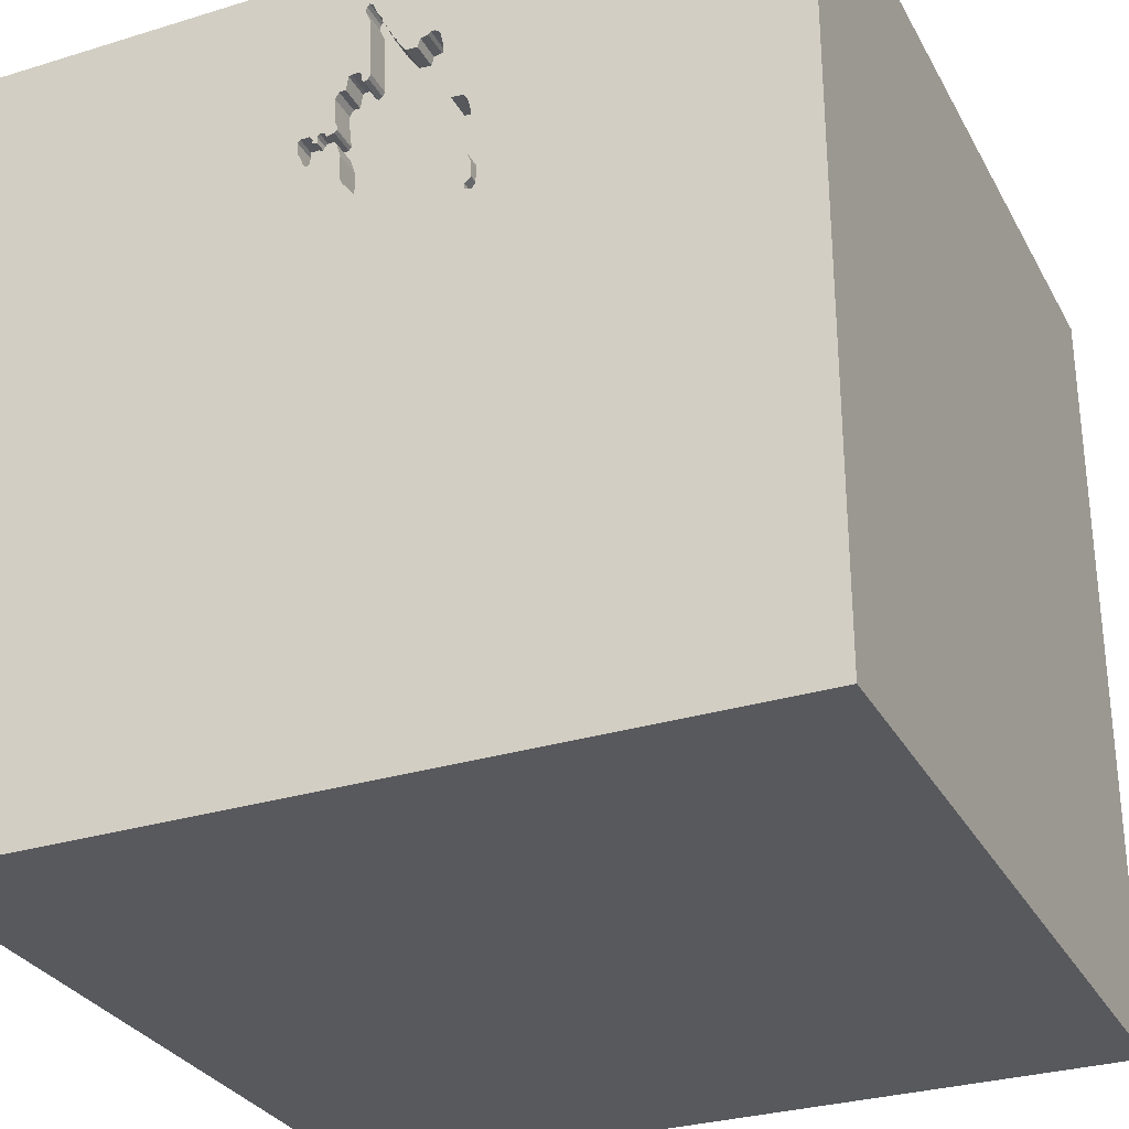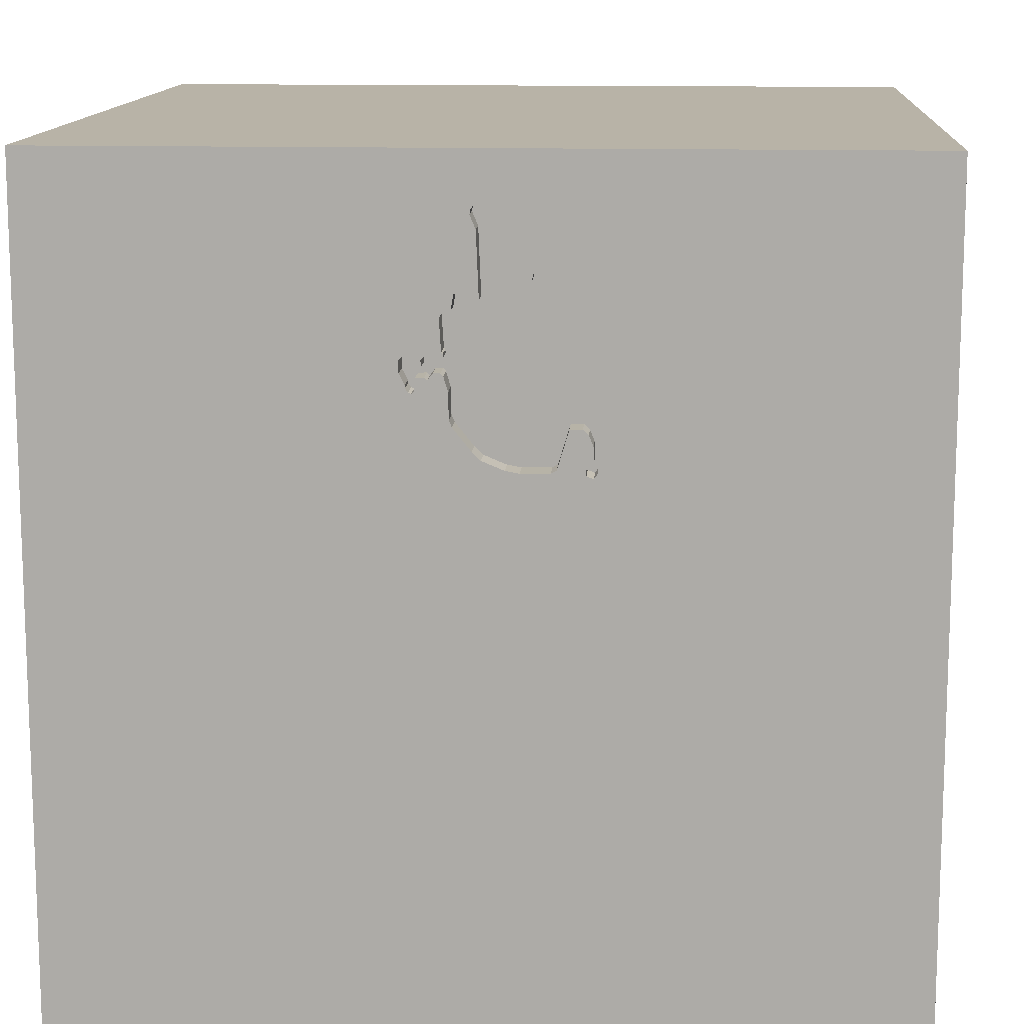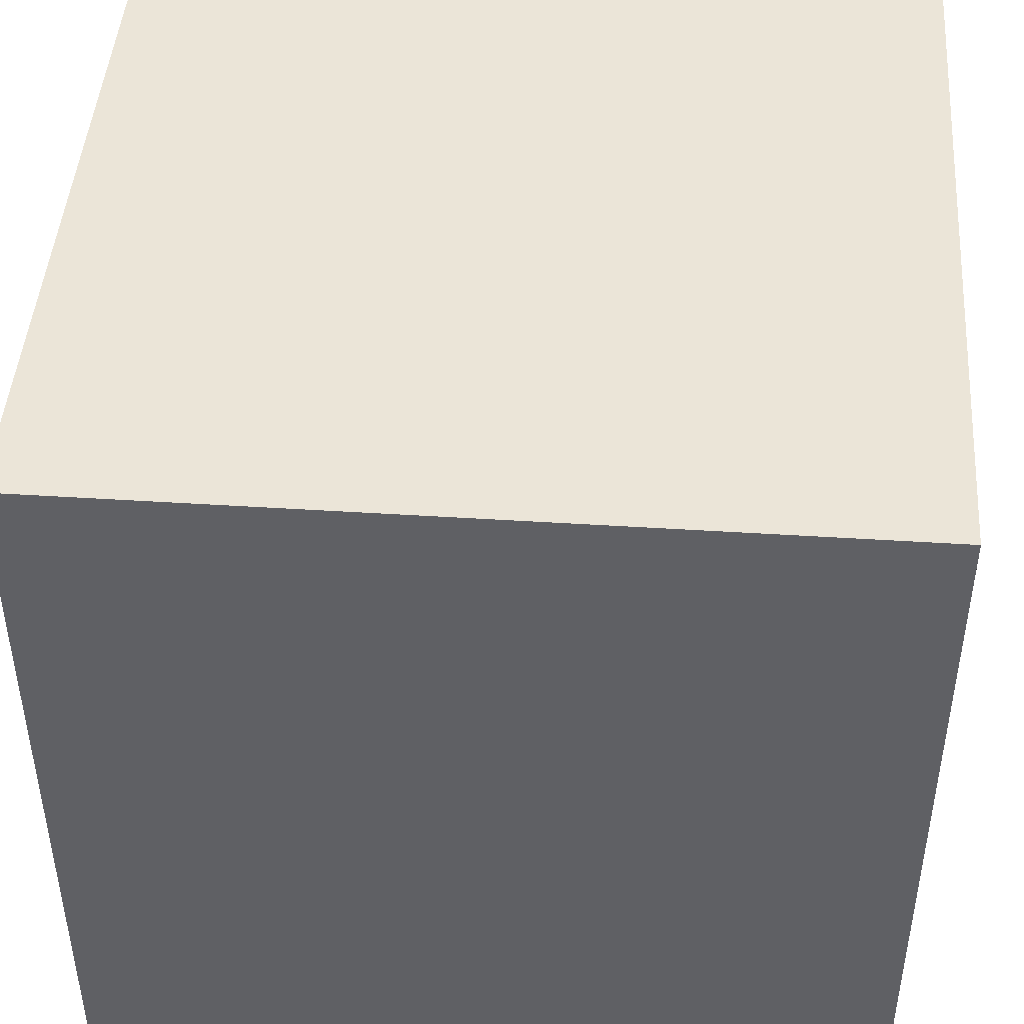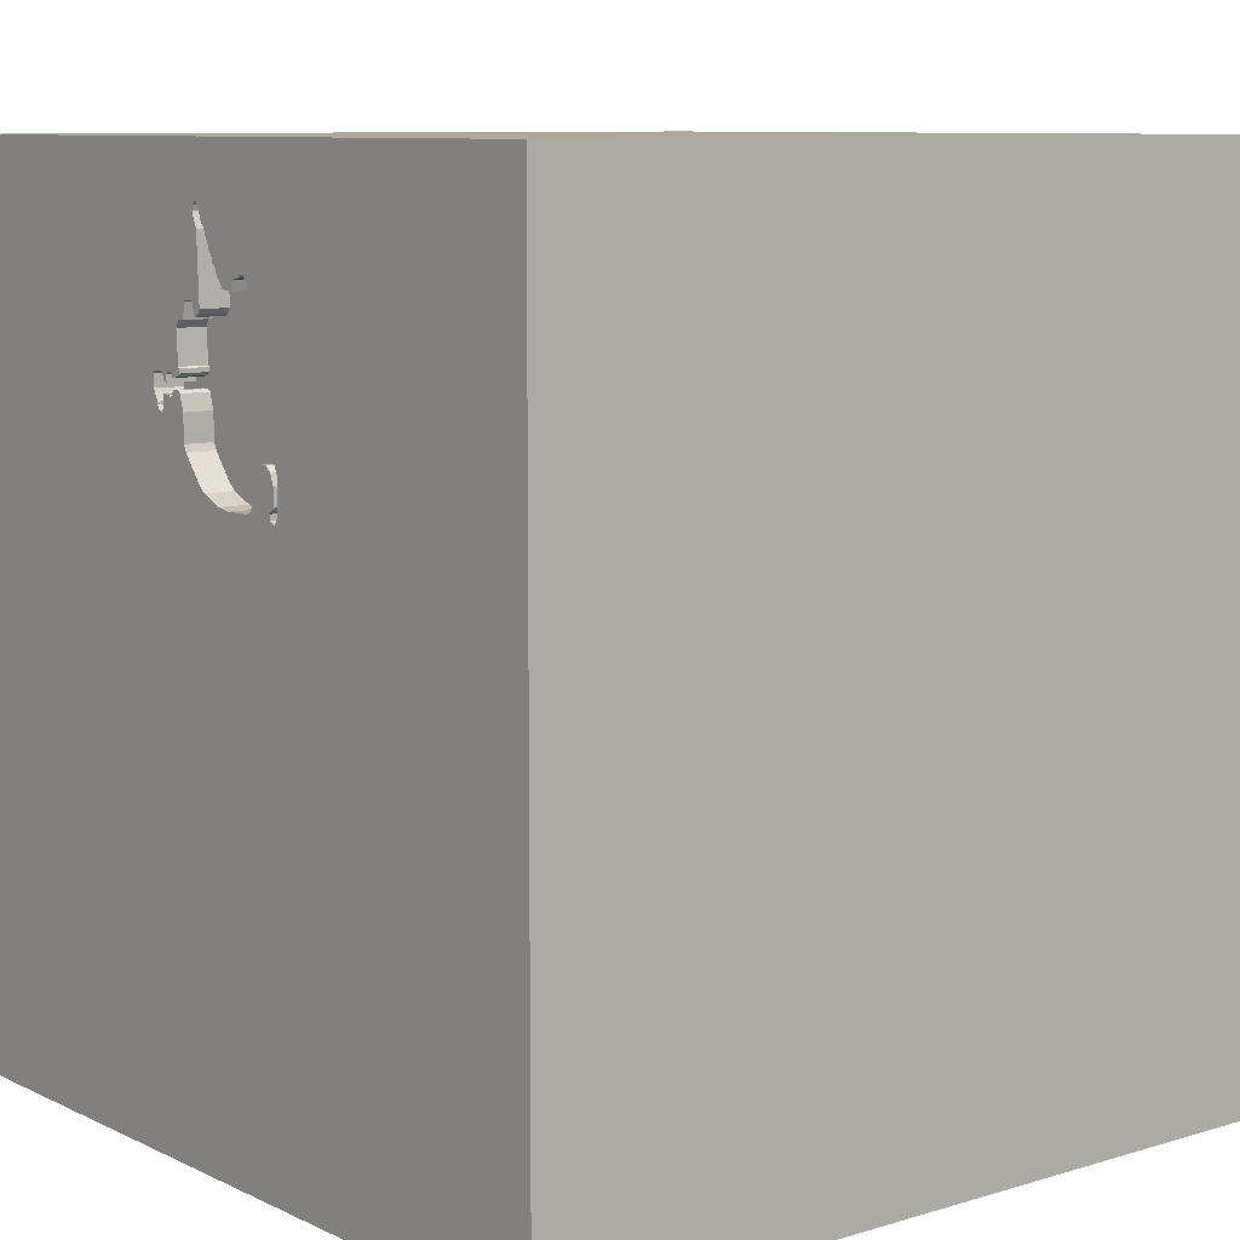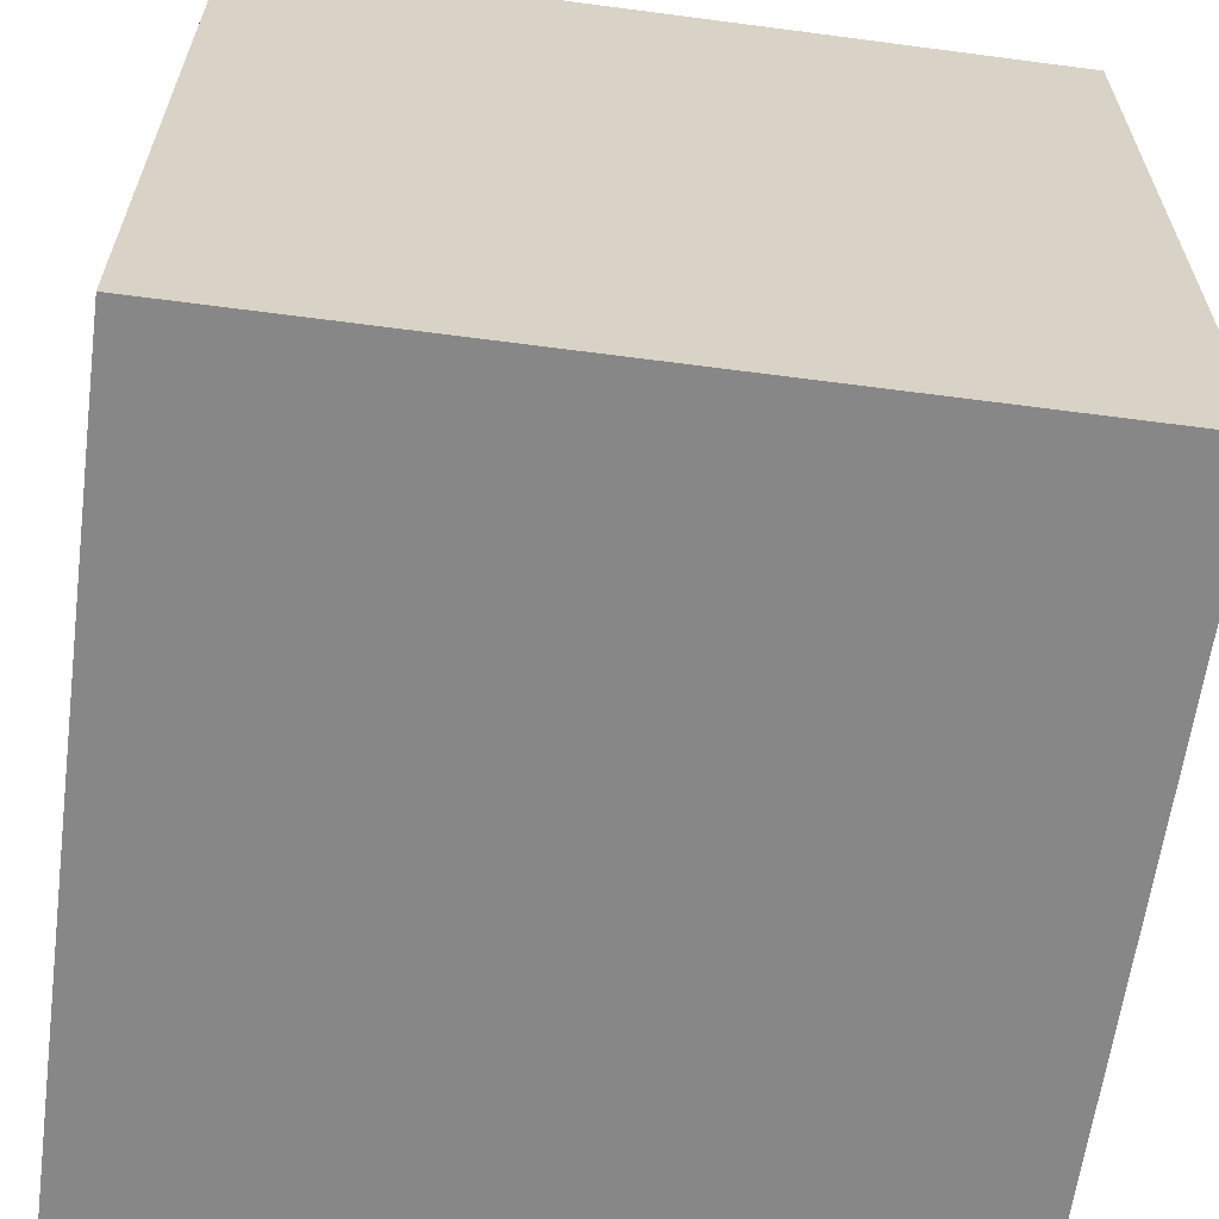
<metadata>
{"format":"obj","ext":"obj","renderer":"f3d","projection":"perspective","resolution":1024,"background":"white","views":[{"elev":-30.0,"azim":-155.9,"up":"+Z"},{"elev":12.8,"azim":-176.3,"up":"+Z"},{"elev":45.6,"azim":4.2,"up":"+Z"},{"elev":8.9,"azim":-128.9,"up":"+Z"},{"elev":-62.4,"azim":172.4,"up":"+Y"}]}
</metadata>
<code>
o chopper_133
v 0.008538 1.5 1.313
v -0.3477 1.5 0.7793
v -0.2582 1.5 0.9957
v -0.2582 1.4 0.9957
v -0.07383 1.5 0.4755
v 0.1047 1.5 0.638
v 0.1047 1.4 0.638
v -0.3587 1.5 0.4525
v -0.3587 1.4 0.4525
v -0.2036 1.5 1.127
v 0.123 1.5 0.8509
v 0.123 1.4 0.8509
v 0.04065 1.5 1.009
v 0.08867 1.5 1.041
v -0.323 1.5 0.831
v -0.6771 -0 1.5
v -0.8594 -1.5 0.1953
v -0.9229 1.5 -0.1286
v -0.3532 1.5 0.7415
v -0.02617 1.5 1.233
v 0.1932 1.5 0.8069
v 0.1932 1.4 0.8069
v 0.1844 1.5 0.8403
v 0.1844 1.4 0.8403
v 0.1653 1.5 0.8359
v -0.1659 1.5 1.112
v -0.1659 1.4 1.112
v -0.1571 1.5 1.079
v -0.1571 1.4 1.079
v 0.1549 1.5 0.7887
v 0.1549 1.4 0.7887
v -0.3348 1.5 0.4615
v 0.2343 1.5 0.7255
v 0.6641 0.5143 1.5
v 0.625 -0 1.5
v 0.1302 1.068 1.5
v 0.5208 -0.6771 1.5
v 1.5 -1.5 -1.5
v 0.625 -1.5 0.3906
v 0.4818 -1.5 -0.1823
v 0.1562 -1.5 -1.5
v 0.1562 -1.5 -1.25
v 0.5208 -1.5 0.8073
v 0.6856 1.5 -0.07283
v 0.2083 1.5 1.146
v 0.2083 1.5 1.354
v -0.1042 1.5 -1.5
v 1.5 1.5 1.5
v 0.4175 -0.03662 -1.5
v 0.002617 1.5 0.5072
v 0.002617 1.4 0.5072
v -0.3573 1.5 0.5271
v -0.06052 1.5 1.172
v -0.06052 1.4 1.172
v -0.1144 1.5 1.083
v -0.2754 1.5 0.8443
v 0.07928 1.5 1.046
v 0.07928 1.4 1.046
v -0.3477 1.4 0.7793
v 0.03159 1.5 0.5351
v 0.04602 1.5 1.042
v 0.04602 1.4 1.042
v -0.07383 1.4 0.4755
v 0.1313 1.5 0.7891
v 0.1313 1.4 0.7891
v 0.0411 1.5 1.033
v -0.1144 1.4 1.083
v 0.05208 -1.029 1.5
v 0 0.4687 1.5
v -0.05208 -0 1.5
v 0 -0.4688 1.5
v -0.2865 -1.5 -1.029
v -0.1562 -1.5 0.1042
v -0.1562 -1.5 0.651
v -0.1562 -1.5 -0.4167
v -0.1042 1.5 1.146
v -0.2083 1.5 1.354
v 0.0411 1.4 1.033
v 0.008538 1.4 1.313
v 0.03159 1.4 0.5351
v 0.2554 1.5 0.8389
v -0.2474 1.5 1.067
v 0.05559 1.5 1.047
v 0.05559 1.4 1.047
v 0.132 1.5 0.827
v 0.132 1.4 0.827
v 1.25 0.1562 1.5
v 1.094 -1.5 0.05208
v 1.5 -1.5 1.5
v 0.2223 1.5 0.8395
v 0.2248 1.5 0.721
v 0.2248 1.4 0.721
v 0.1346 1.5 0.9645
v 0.1346 1.4 0.9645
v 0.2442 1.5 0.749
v 0.2442 1.4 0.749
v 0.1208 1.5 0.9884
v 0.1208 1.4 0.9884
v -0.2741 1.5 0.9106
v -0.2741 1.4 0.9106
v 0.04065 1.4 1.009
v 0.1064 1.5 0.728
v 0.1064 1.4 0.728
v -0.07301 1.5 1.146
v -0.3532 1.4 0.7415
v -0.323 1.4 0.831
v -0.2798 1.5 0.6121
v -0.2798 1.4 0.6121
v -0.2536 1.5 0.525
v -0.2397 1.5 0.4786
v -0.2397 1.4 0.4786
v 0.1216 1.5 0.7798
v 0.09715 1.5 0.9889
v 0.09715 1.4 0.9889
v 0.0603 1.5 0.5712
v -0.3737 1.5 0.5284
v -0.3112 1.5 0.8321
v 0.1831 1.5 0.7739
v -0.2803 1.5 0.8349
v -0.2803 1.4 0.8349
v 0.1216 1.4 0.7798
v -0.5208 0.599 1.5
v -0.638 -1.5 -0.3906
v -0.4427 -0.5469 1.5
v -0.04594 1.5 1.191
v -0.3725 1.5 0.4717
v -1.5 -0.5469 -0.2083
v -1.5 0.2604 -1.172
v -1.5 0.5729 0.2865
v -1.5 0.2083 -0.4557
v -1.5 0.3125 0.8333
v -1.5 -0 0.4687
v -1.5 -0.05208 -0
v -1.5 -0.2083 1.146
v -1.5 1.5 -1.5
v -1.5 1.25 0.1562
v -1.5 -0.4427 0.4687
v -1.5 -1.5 1.5
v -1.5 -1.276 0.03906
v -1.5 -1.5 -1.5
v -1.5 0.8333 -0.2083
v -0.3418 1.5 0.5943
v -0.3418 1.4 0.5943
v 0.1278 1.5 0.8556
v -0.3348 1.4 0.4615
v -0.3344 1.5 0.4804
v -0.375 1.5 0.5902
v -0.2686 1.5 0.9485
v -0.2036 1.4 1.127
v 0.1603 1.5 0.8218
v 0.2639 1.5 0.7866
v 0.2639 1.4 0.7866
v 0.01591 1.5 1.226
v -0.3567 1.5 0.5567
v -0.3567 1.4 0.5567
v 0.03661 1.5 1.293
v 0.03661 1.4 1.293
v 0.09473 1.5 0.6144
v 0.09473 1.4 0.6144
v -0.02599 1.5 1.242
v -0.02599 1.4 1.242
v 0.02668 1.5 1.27
v 0.2441 1.5 0.7396
v 0.2441 1.4 0.7396
v 1.5 -0.09562 0.2629
v 1.5 1.5 -1.5
v 0.2077 1.5 0.8208
v 0.2077 1.4 0.8208
v -0.2178 1.5 1.128
v -0.2178 1.4 1.128
v 0.01675 1.5 1.246
v 0.01675 1.4 1.246
v -0.006492 1.5 1.271
v -1.5 1.5 1.5
v -1.146 -0.2604 1.5
v 0.2115 1.5 0.7734
v 0.2115 1.4 0.7734
v -0.2686 1.4 0.9485
v 0.1937 1.5 0.8306
v 0.2554 1.4 0.8389
v -0.04594 1.4 1.191
v -0.08029 1.5 1.13
v 0.1653 1.4 0.8359
v 0.2123 1.5 0.8113
v 0.2123 1.4 0.8113
v 0.03223 1.5 1.312
v -0.3224 1.5 0.6129
v -0.3224 1.4 0.6129
v 0.1603 1.4 0.8218
v -0.237 1.5 1.114
v -0.237 1.4 1.114
v -0.2209 1.5 0.4688
v -0.2209 1.4 0.4688
v 0.1278 1.4 0.8556
v -0.3725 1.4 0.4717
v 0.05081 1.5 1.044
v 0.2343 1.4 0.7255
v -0.3467 1.5 0.457
v 0.2142 1.5 0.8292
v -0.02617 1.4 1.233
v 0.1329 1.5 0.9375
v 0.01696 1.5 1.009
v 0.01696 1.4 1.009
v 0.1312 1.5 0.9102
v -0.1943 1.5 1.118
v -0.1943 1.4 1.118
v -0.2422 1.5 1.09
v -0.2588 1.5 0.9672
v -0.2588 1.4 0.9672
v 0.2155 1.5 0.7306
v 0.03223 1.4 1.312
v 0.007751 1.5 1.024
v -0.08011 1.5 1.139
v -0.08011 1.4 1.139
v 0.1831 1.4 0.7739
v -0.1214 1.5 0.4669
v -0.2474 1.4 1.067
v -0.06562 1.5 1.153
v -0.06562 1.4 1.153
v 0.1072 1.5 0.9887
v 0.007751 1.4 1.024
v -0.04084 1.5 1.21
v 0.08867 1.4 1.041
v 0.03099 1.5 0.9996
v 0.03099 1.4 0.9996
v 0.2647 1.5 0.8292
v 0.2647 1.4 0.8292
v 0.02294 1.5 1.322
v 0.02294 1.4 1.322
v -0.3578 1.5 0.4998
v -0.3578 1.4 0.4998
v -0.006493 1.4 1.271
v -0.3376 1.5 0.8123
v -0.3376 1.4 0.8123
v -0.3552 1.5 0.6373
v -0.3552 1.4 0.6373
v -0.3344 1.4 0.4804
v -0.1214 1.4 0.4669
v -0.3125 1.5 0.3125
v 0.1227 1.5 0.8367
v 0.1227 1.4 0.8367
v -0.04084 1.4 1.21
v 0.2223 1.4 0.8395
v 0.1734 1.5 0.7646
v 0.1734 1.4 0.7646
v -0.2754 1.4 0.8443
v 0.2155 1.4 0.7306
v -0.375 1.4 0.5902
v -0.2483 1.5 1.019
v -0.2483 1.4 1.019
v -0.08029 1.4 1.13
v 0.1937 1.4 0.8306
f 68 124 138
f 134 137 138
f 138 124 175
f 175 174 138
f 138 174 134
f 138 127 139
f 138 89 68
f 137 127 138
f 139 140 138
f 138 140 17
f 124 16 175
f 134 132 137
f 17 74 138
f 68 71 124
f 174 131 134
f 131 132 134
f 16 174 175
f 127 140 139
f 17 73 74
f 74 43 138
f 138 43 89
f 137 133 127
f 123 73 17
f 89 37 68
f 68 37 71
f 124 70 16
f 16 122 174
f 132 133 137
f 140 123 17
f 71 70 124
f 74 39 43
f 70 122 16
f 131 129 132
f 73 39 74
f 174 129 131
f 129 133 132
f 123 75 73
f 37 70 71
f 133 130 127
f 37 35 70
f 70 69 122
f 73 40 39
f 39 89 43
f 129 130 133
f 130 140 127
f 140 72 123
f 123 72 75
f 89 35 37
f 35 69 70
f 75 40 73
f 35 34 69
f 174 136 129
f 69 36 122
f 136 141 129
f 141 130 129
f 40 88 39
f 39 88 89
f 36 174 122
f 130 128 140
f 72 40 75
f 89 87 35
f 72 38 40
f 34 36 69
f 19 18 174
f 174 135 136
f 19 174 2
f 18 19 147
f 18 147 116
f 18 135 174
f 141 135 130
f 135 128 130
f 140 41 72
f 88 38 89
f 165 48 89
f 48 87 89
f 87 34 35
f 36 48 174
f 77 174 48
f 174 148 117
f 174 117 15
f 174 15 233
f 174 233 2
f 235 147 19
f 18 116 126
f 230 52 146
f 239 18 126
f 239 126 8
f 8 198 32
f 32 146 239
f 239 8 32
f 136 135 141
f 41 42 72
f 42 38 72
f 38 88 40
f 165 89 38
f 76 174 77
f 148 174 82
f 3 208 148
f 82 249 3
f 148 82 3
f 56 119 117
f 117 148 99
f 99 56 117
f 44 239 146
f 154 146 52
f 44 18 239
f 207 82 174
f 190 207 174
f 169 190 174
f 76 55 28
f 76 28 26
f 169 174 76
f 10 169 76
f 26 205 10
f 76 26 10
f 146 109 110
f 216 5 44
f 44 146 110
f 44 110 192
f 44 192 216
f 187 146 154
f 154 142 187
f 87 48 34
f 34 48 36
f 46 77 48
f 76 77 160
f 160 20 222
f 218 104 76
f 222 125 53
f 76 160 222
f 53 218 76
f 76 222 53
f 55 76 182
f 187 107 109
f 146 187 109
f 46 45 153
f 153 171 162
f 153 162 156
f 173 160 77
f 46 153 156
f 46 156 186
f 1 173 77
f 46 186 228
f 228 1 77
f 228 77 46
f 76 104 213
f 76 213 182
f 50 60 44
f 5 50 44
f 60 115 44
f 49 41 140
f 45 220 113
f 212 153 45
f 66 13 212
f 45 113 14
f 61 66 212
f 61 212 45
f 83 196 61
f 83 61 45
f 45 14 57
f 45 57 83
f 158 6 44
f 44 115 158
f 128 135 140
f 41 38 42
f 48 45 46
f 48 201 93
f 45 48 93
f 97 220 45
f 93 97 45
f 224 202 212
f 13 224 212
f 44 6 102
f 49 140 135
f 204 201 48
f 48 44 151
f 48 151 226
f 48 226 81
f 90 199 204
f 48 81 90
f 90 204 48
f 102 210 91
f 91 33 44
f 44 102 91
f 44 33 163
f 163 95 151
f 44 163 151
f 204 199 167
f 184 21 179
f 167 184 179
f 204 167 179
f 240 11 144
f 204 179 23
f 85 240 144
f 144 204 23
f 144 23 25
f 25 150 85
f 25 85 144
f 102 112 64
f 244 118 176
f 64 30 244
f 176 210 102
f 102 64 244
f 102 244 176
f 49 38 41
f 47 18 44
f 166 47 44
f 47 135 18
f 47 49 135
f 166 49 47
f 166 48 165
f 166 44 48
f 166 38 49
f 166 165 38
f 92 247 197
f 247 92 91
f 91 210 247
f 92 197 91
f 164 197 247
f 33 91 197
f 197 164 33
f 247 96 164
f 210 176 177
f 177 247 210
f 163 33 164
f 247 177 96
f 95 163 164
f 164 96 95
f 96 177 152
f 176 118 215
f 215 177 176
f 151 95 96
f 96 152 151
f 177 185 152
f 22 177 215
f 177 22 185
f 227 152 185
f 22 215 31
f 118 244 245
f 245 215 118
f 152 227 151
f 185 22 184
f 227 185 180
f 31 189 22
f 245 31 215
f 244 30 245
f 226 151 227
f 21 184 22
f 184 167 185
f 81 226 227
f 227 180 81
f 243 180 185
f 31 65 189
f 22 189 252
f 31 245 30
f 22 252 21
f 168 185 167
f 90 81 180
f 180 243 90
f 168 243 185
f 65 31 64
f 65 86 189
f 183 252 189
f 30 64 31
f 179 21 252
f 168 167 199
f 199 90 243
f 243 168 199
f 86 65 241
f 189 86 150
f 24 252 183
f 183 189 25
f 252 24 179
f 64 112 121
f 121 65 64
f 86 241 85
f 121 241 65
f 85 150 86
f 150 25 189
f 25 23 24
f 24 183 25
f 23 179 24
f 240 85 241
f 241 121 246
f 103 121 112
f 112 102 103
f 11 240 241
f 241 12 11
f 246 225 241
f 121 103 246
f 102 6 103
f 225 12 241
f 246 203 225
f 246 103 120
f 7 103 6
f 144 11 12
f 12 194 144
f 114 12 225
f 246 100 203
f 202 224 225
f 225 203 202
f 246 120 56
f 108 120 103
f 7 159 103
f 6 158 7
f 12 114 194
f 114 225 101
f 100 246 99
f 209 203 100
f 224 13 225
f 119 56 120
f 56 99 246
f 108 105 120
f 80 108 103
f 159 7 158
f 80 103 159
f 204 144 194
f 194 94 204
f 194 114 94
f 223 114 101
f 101 225 13
f 99 148 100
f 67 203 209
f 100 178 209
f 212 202 203
f 203 221 212
f 117 119 120
f 120 106 117
f 105 108 236
f 120 105 59
f 80 63 108
f 158 115 159
f 80 159 115
f 115 60 80
f 94 93 201
f 94 201 204
f 114 98 94
f 14 113 114
f 114 223 14
f 101 58 223
f 13 66 101
f 178 100 148
f 67 221 203
f 67 209 29
f 148 208 209
f 209 178 148
f 106 15 117
f 120 234 106
f 105 236 19
f 236 108 188
f 59 234 120
f 59 105 2
f 63 80 51
f 238 108 63
f 94 98 93
f 220 97 98
f 98 114 220
f 114 113 220
f 78 58 101
f 57 14 223
f 223 58 57
f 78 101 66
f 221 67 251
f 67 29 55
f 29 209 250
f 208 3 209
f 221 172 153
f 153 212 221
f 106 234 15
f 235 19 236
f 19 2 105
f 236 188 143
f 188 108 187
f 2 233 234
f 234 59 2
f 63 51 50
f 50 5 63
f 51 80 60
f 60 50 51
f 238 193 108
f 238 63 5
f 5 216 238
f 97 93 98
f 58 78 84
f 219 221 251
f 251 67 182
f 28 55 29
f 55 182 67
f 217 29 250
f 250 209 4
f 4 209 3
f 172 171 153
f 181 172 221
f 233 15 234
f 236 248 235
f 143 248 236
f 143 188 142
f 107 187 108
f 187 142 188
f 216 192 193
f 193 238 216
f 108 193 111
f 58 84 57
f 62 84 78
f 66 61 62
f 62 78 66
f 181 221 219
f 251 214 219
f 26 28 29
f 29 27 26
f 217 206 29
f 217 250 82
f 3 249 250
f 250 4 3
f 162 171 172
f 172 157 162
f 181 242 172
f 147 235 248
f 143 155 248
f 109 107 108
f 108 111 109
f 192 110 193
f 111 193 110
f 83 57 84
f 196 83 84
f 84 62 196
f 61 196 62
f 181 219 54
f 182 213 214
f 214 251 182
f 104 218 219
f 219 214 104
f 206 27 29
f 191 206 217
f 249 82 250
f 82 207 217
f 156 162 157
f 157 172 232
f 242 181 222
f 242 200 172
f 248 195 116
f 116 147 248
f 155 143 142
f 142 154 155
f 155 231 248
f 111 110 109
f 181 54 125
f 218 53 54
f 54 219 218
f 214 213 104
f 205 26 27
f 27 206 205
f 206 191 170
f 207 190 191
f 191 217 207
f 186 156 157
f 157 211 186
f 79 157 232
f 232 172 161
f 125 222 181
f 222 20 200
f 200 242 222
f 172 200 161
f 195 126 116
f 195 248 231
f 154 52 155
f 231 155 52
f 52 230 231
f 53 125 54
f 206 170 149
f 170 191 169
f 190 169 191
f 211 157 79
f 173 1 79
f 79 232 173
f 232 161 160
f 160 173 232
f 20 160 161
f 161 200 20
f 195 9 126
f 237 195 231
f 230 146 231
f 10 205 206
f 206 149 10
f 169 10 149
f 149 170 169
f 211 229 186
f 211 79 229
f 8 126 9
f 195 237 9
f 237 231 146
f 228 186 229
f 1 228 229
f 229 79 1
f 198 8 9
f 9 145 198
f 237 145 9
f 146 32 237
f 32 198 145
f 145 237 32

</code>
